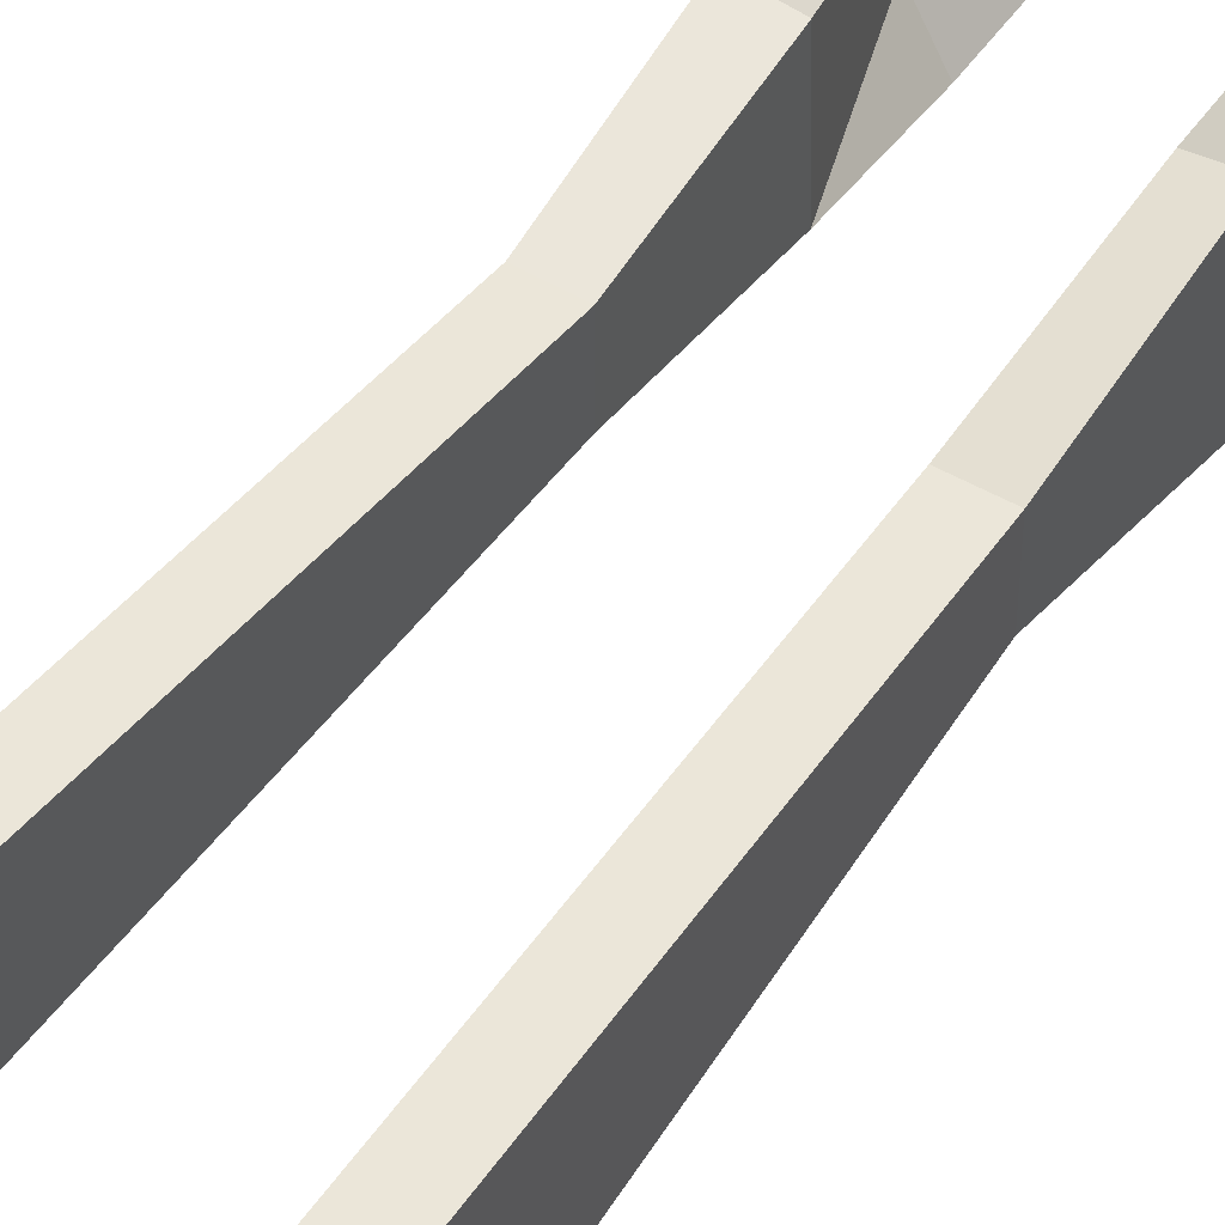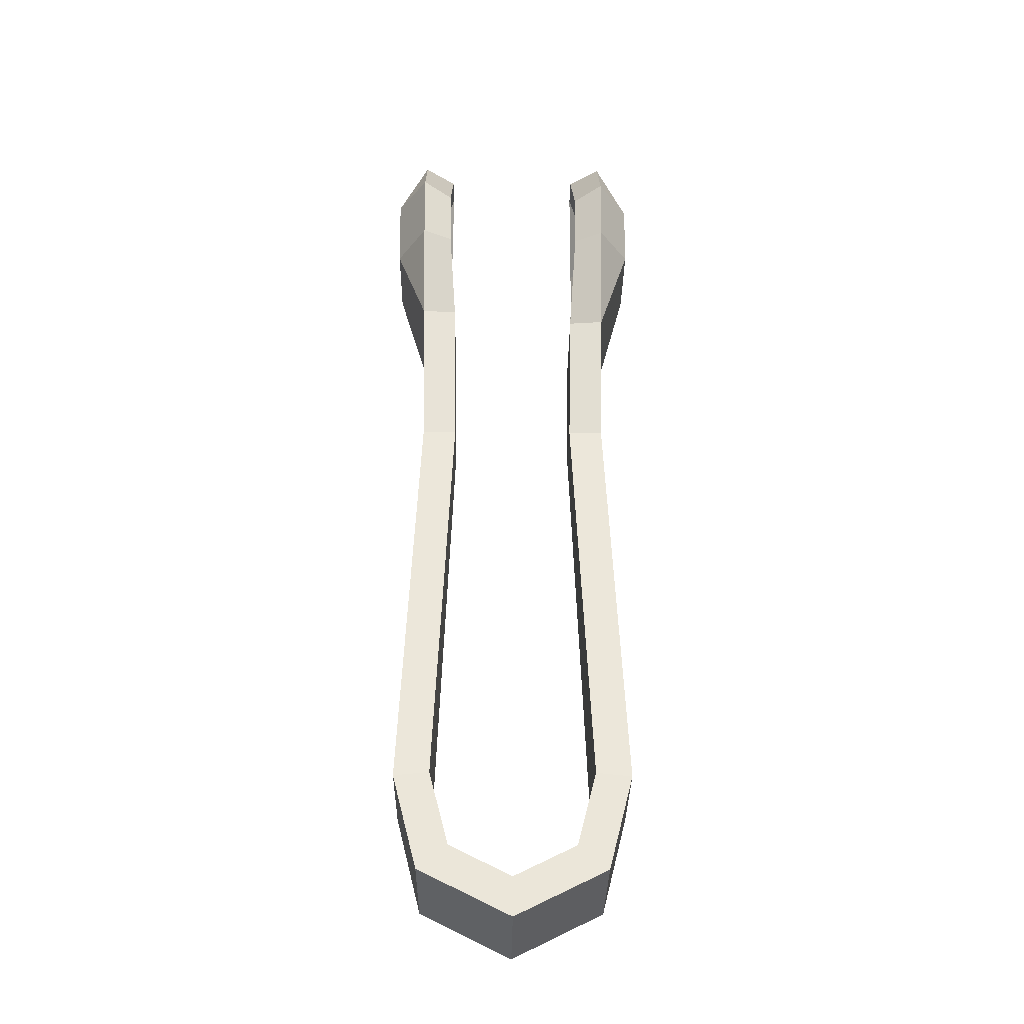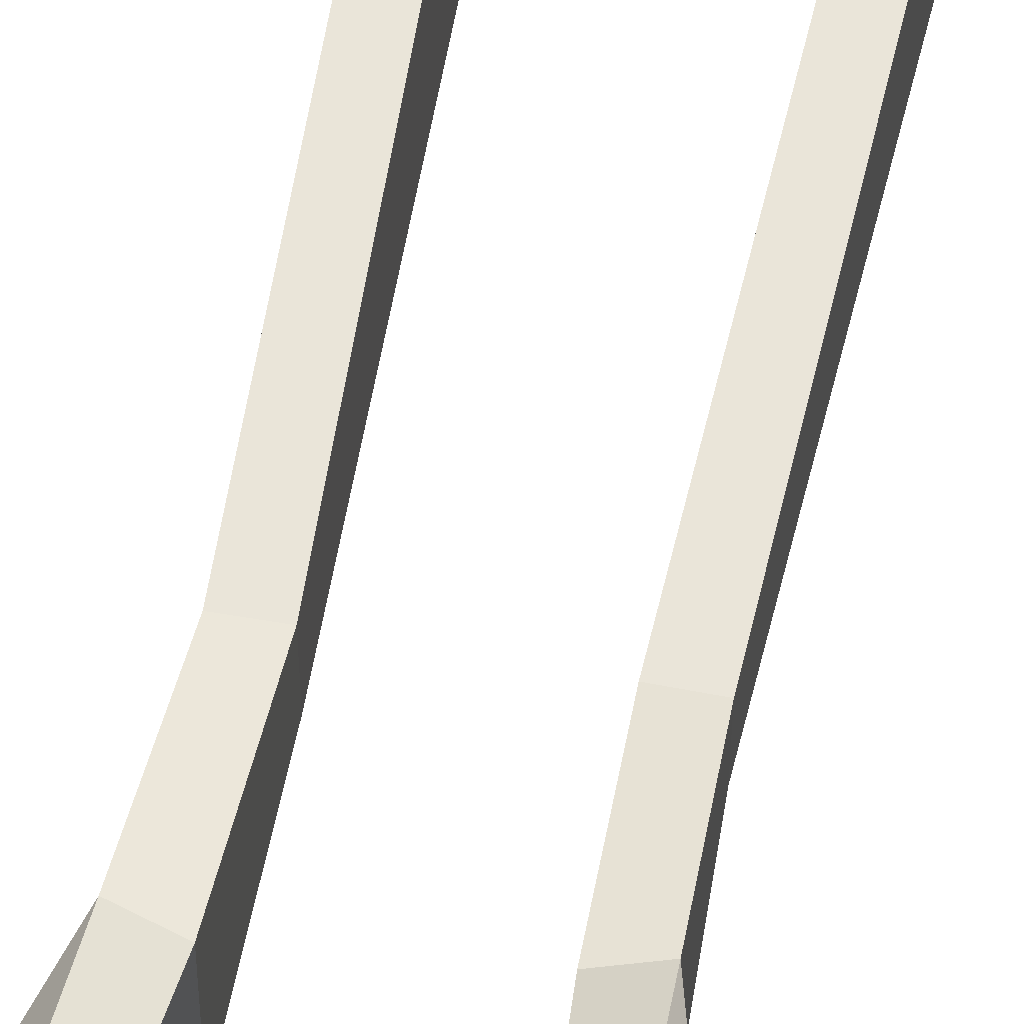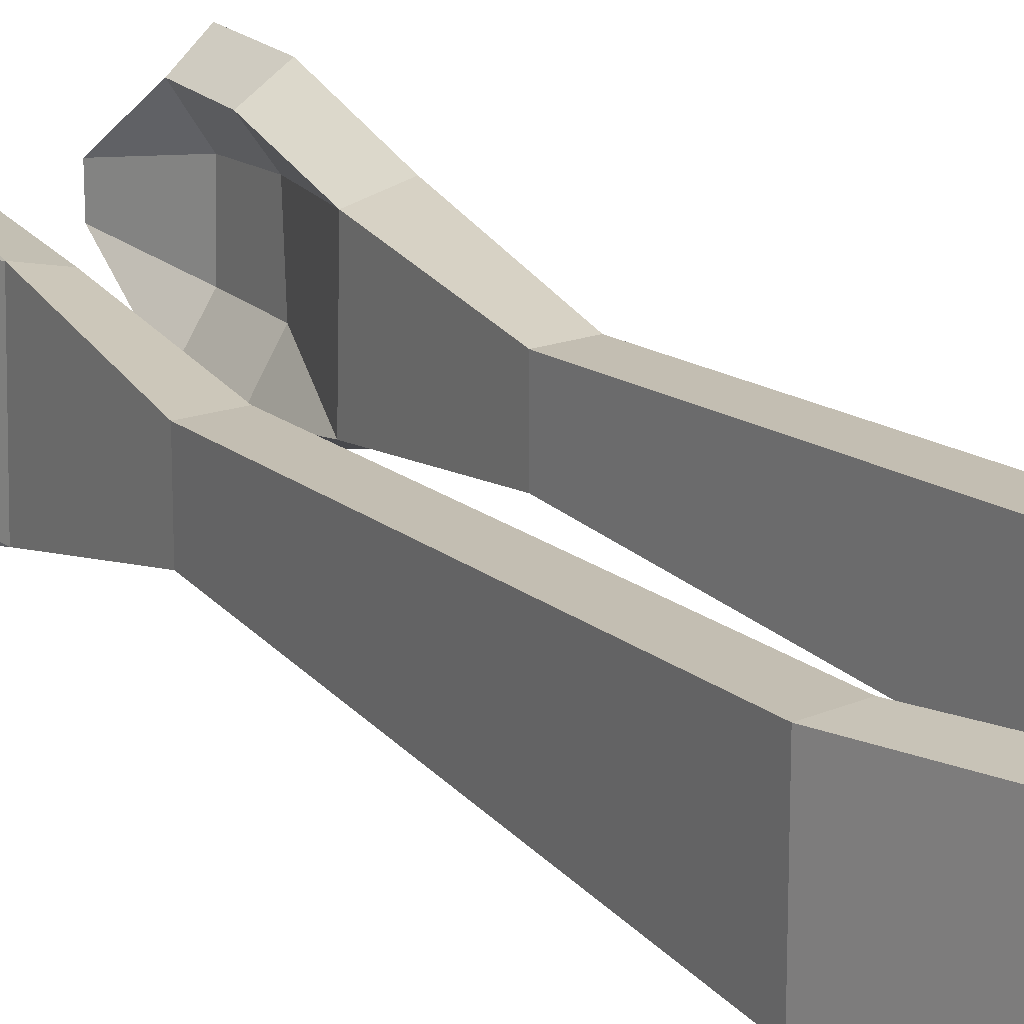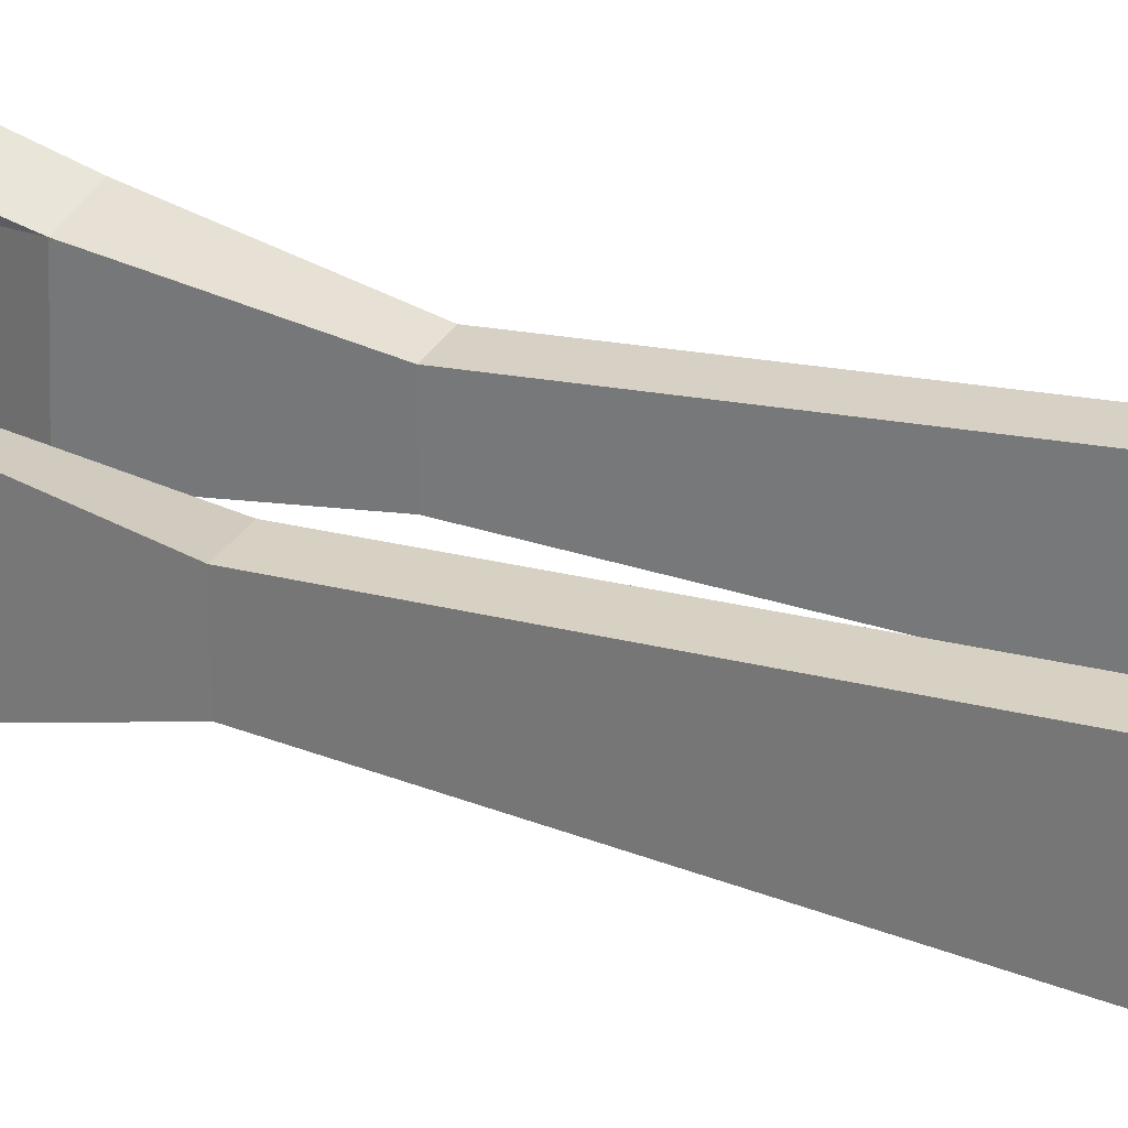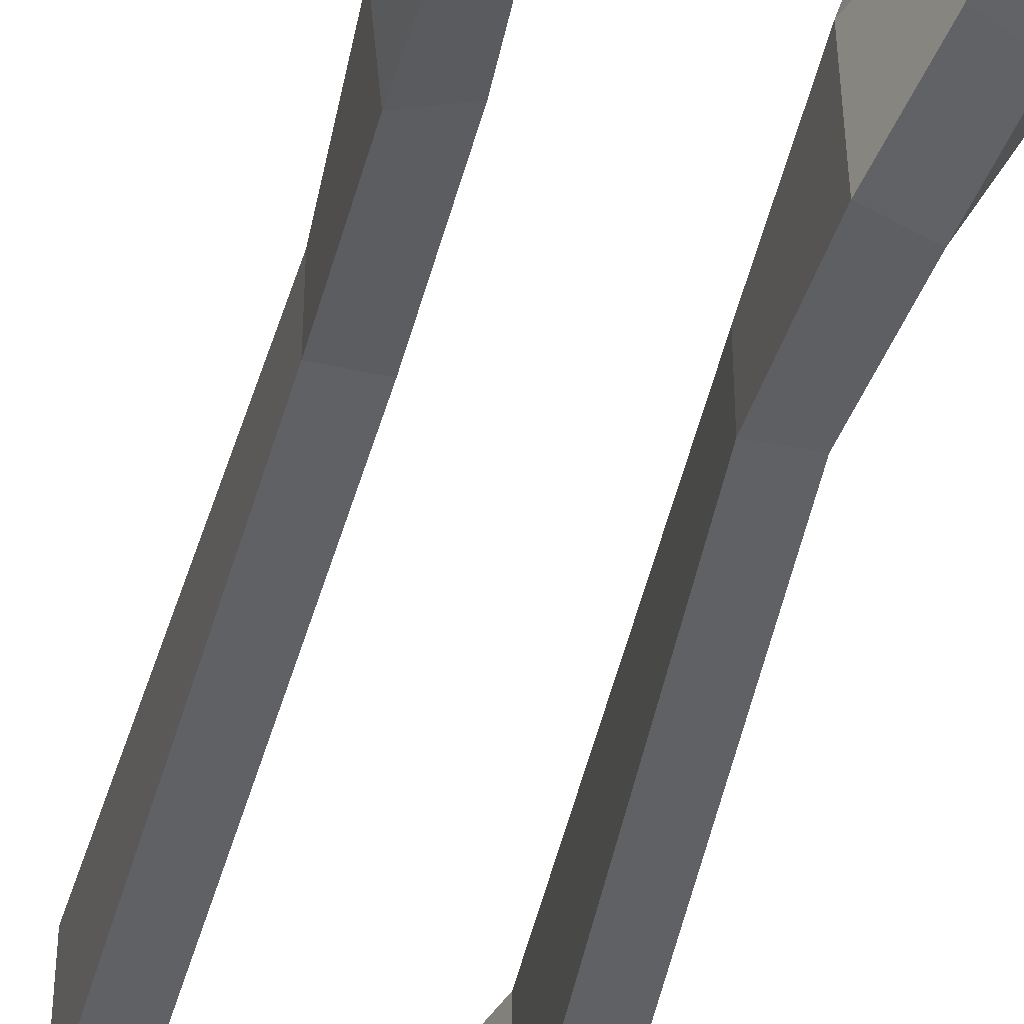
<metadata>
{"format":"obj","ext":"obj","renderer":"f3d","projection":"perspective","resolution":1024,"background":"white","views":[{"elev":48.5,"azim":-146.4,"up":"+Y"},{"elev":-32.4,"azim":-0.7,"up":"+Z"},{"elev":55.2,"azim":11.1,"up":"+Y"},{"elev":19.8,"azim":147.0,"up":"+Y"},{"elev":28.6,"azim":113.9,"up":"+Y"},{"elev":-45.4,"azim":-13.6,"up":"+Y"}]}
</metadata>
<code>
v -3.737 1.148 -17.8
v -4.748 1.369 -13.83
v -4.017 2.406 3.49
v -4.249 2.615 19.69
v 4.252 2.615 19.69
v 4.019 2.406 3.49
v 4.75 1.369 -13.83
v 3.739 1.148 -17.8
v 0.001067 1.148 -19.69
v -3.737 6.128 -17.8
v -4.748 5.906 -13.83
v -4.017 4.87 3.49
v -4.249 4.661 19.69
v 4.252 4.661 19.69
v 4.019 4.87 3.49
v 4.75 5.906 -13.83
v 3.739 6.128 -17.8
v 0.001067 6.128 -19.69
v -4.169 0 13.37
v 4.17 0 13.33
v -4.17 7.276 13.47
v 4.172 7.276 13.43
v 4.208 0 16.27
v 4.207 7.276 16.21
v -4.208 0 16.43
v -4.207 7.276 16.38
v -4.119 1.148 9.46
v -4.117 6.128 9.283
v 4.114 1.148 8.885
v 4.111 6.128 8.708
v 5.47 5.405 16.22
v 5.471 1.949 16.25
v 5.423 1.923 13.35
v 5.423 5.38 13.4
v -5.421 5.545 13.45
v -5.421 2.084 13.4
v -5.471 1.88 16.42
v -5.47 5.346 16.39
v -2.512 1.148 -16.82
v -3.311 1.369 -13.68
v -3.311 5.906 -13.68
v -2.512 6.128 -16.82
v -2.587 2.406 3.472
v -2.587 4.87 3.472
v -2.693 1.512 9.69
v -2.691 5.694 9.525
v 2.931 4.258 19.14
v 4.036 4.971 15.94
v 3.018 6.475 15.94
v 2.589 2.406 3.473
v 3.313 1.369 -13.68
v 3.313 5.906 -13.68
v 2.589 4.87 3.473
v 2.515 1.148 -16.82
v 2.515 6.128 -16.82
v 0.001067 1.148 -18.09
v 0.001067 6.128 -18.09
v -3.996 5.093 13.69
v -3.002 6.451 13.59
v -4.049 4.894 16.12
v -3.023 6.479 16.08
v 3.997 4.974 13.62
v 2.983 6.485 13.54
v 2.685 5.722 8.927
v -2.936 4.27 19.12
v 2.688 1.548 9.091
v 3.996 2.324 13.56
v 4.048 2.388 15.98
v 3.005 0.778 16
v 2.972 0.7777 13.44
v -4.037 2.346 16.17
v -3.932 2.405 13.44
v -2.955 0.7481 13.51
v -3.002 0.7841 16.16
v 2.927 3 19.15
v -2.938 3.007 19.11
f 39 42 41 40
f 40 41 44 43
f 43 44 46 45
f 47 49 48
f 50 53 52 51
f 51 52 55 54
f 54 55 57 56
f 56 57 42 39
f 59 61 60 58
f 63 64 62
f 49 63 62 48
f 61 65 60
f 46 59 58
f 64 53 50 66
f 67 70 69 68
f 71 74 73 72
f 48 62 67 68
f 58 60 71 72
f 75 68 69
f 66 70 67
f 64 66 67 62
f 75 47 48 68
f 46 58 72 45
f 65 76 71 60
f 72 73 45
f 76 74 71
f 1 2 11 10
f 2 3 12 11
f 3 27 28 12
f 14 31 24
f 6 7 16 15
f 7 8 17 16
f 8 9 18 17
f 9 1 10 18
f 21 35 38 26
f 22 34 30
f 24 31 34 22
f 26 38 13
f 28 35 21
f 30 29 6 15
f 33 32 23 20
f 37 36 19 25
f 31 32 33 34
f 35 36 37 38
f 5 23 32
f 29 33 20
f 30 34 33 29
f 5 32 31 14
f 28 27 36 35
f 13 38 37 4
f 36 27 19
f 4 37 25
f 1 39 40 2
f 11 41 42 10
f 2 40 43 3
f 12 44 41 11
f 3 43 45 27
f 28 46 44 12
f 24 49 47 14
f 6 50 51 7
f 16 52 53 15
f 7 51 54 8
f 17 55 52 16
f 8 54 56 9
f 18 57 55 17
f 9 56 39 1
f 10 42 57 18
f 26 61 59 21
f 30 64 63 22
f 22 63 49 24
f 13 65 61 26
f 21 59 46 28
f 29 66 50 6
f 15 53 64 30
f 23 69 70 20
f 19 73 74 25
f 5 75 69 23
f 20 70 66 29
f 14 47 75 5
f 4 76 65 13
f 27 45 73 19
f 25 74 76 4

</code>
